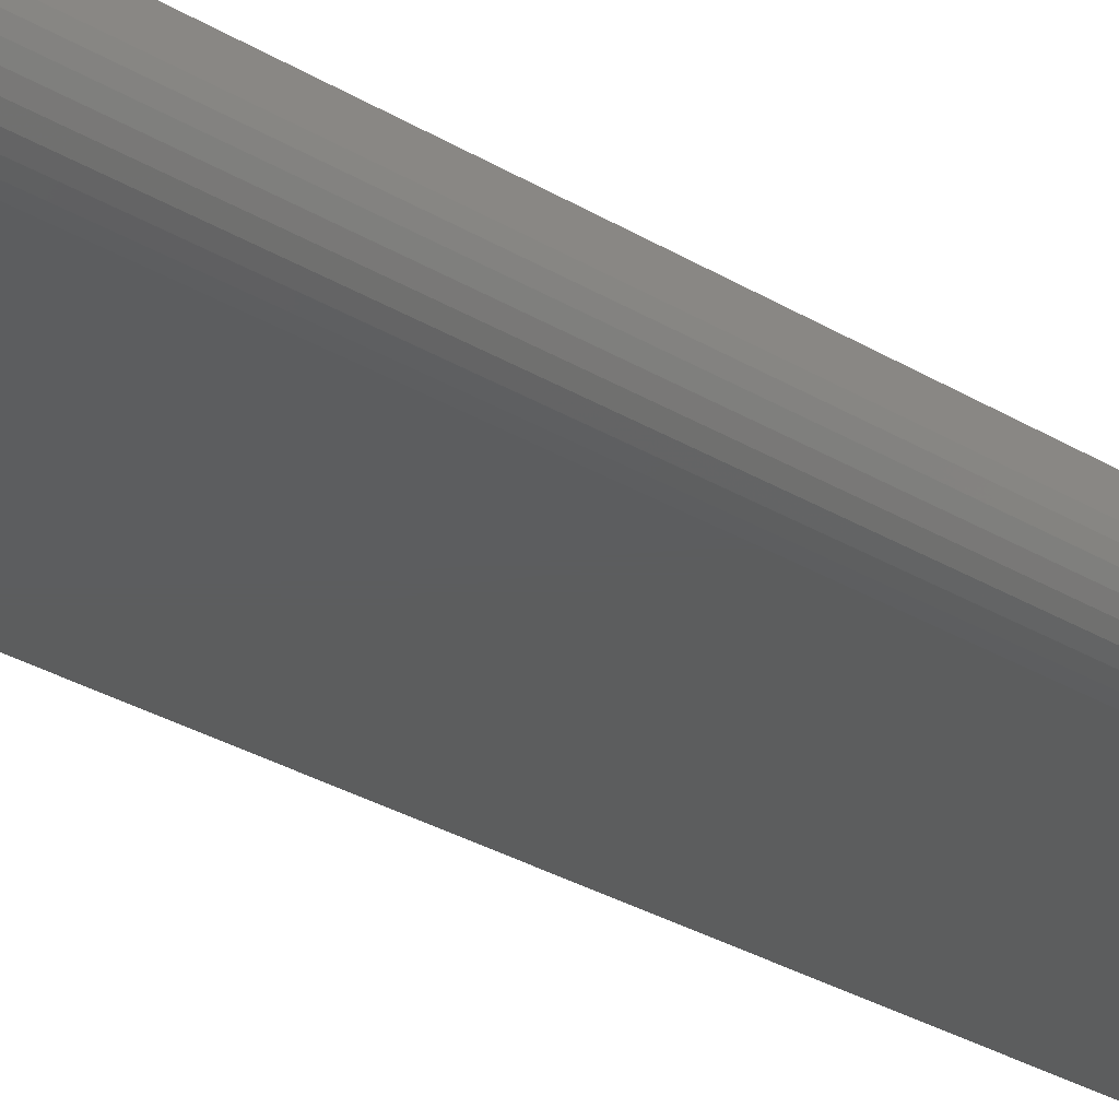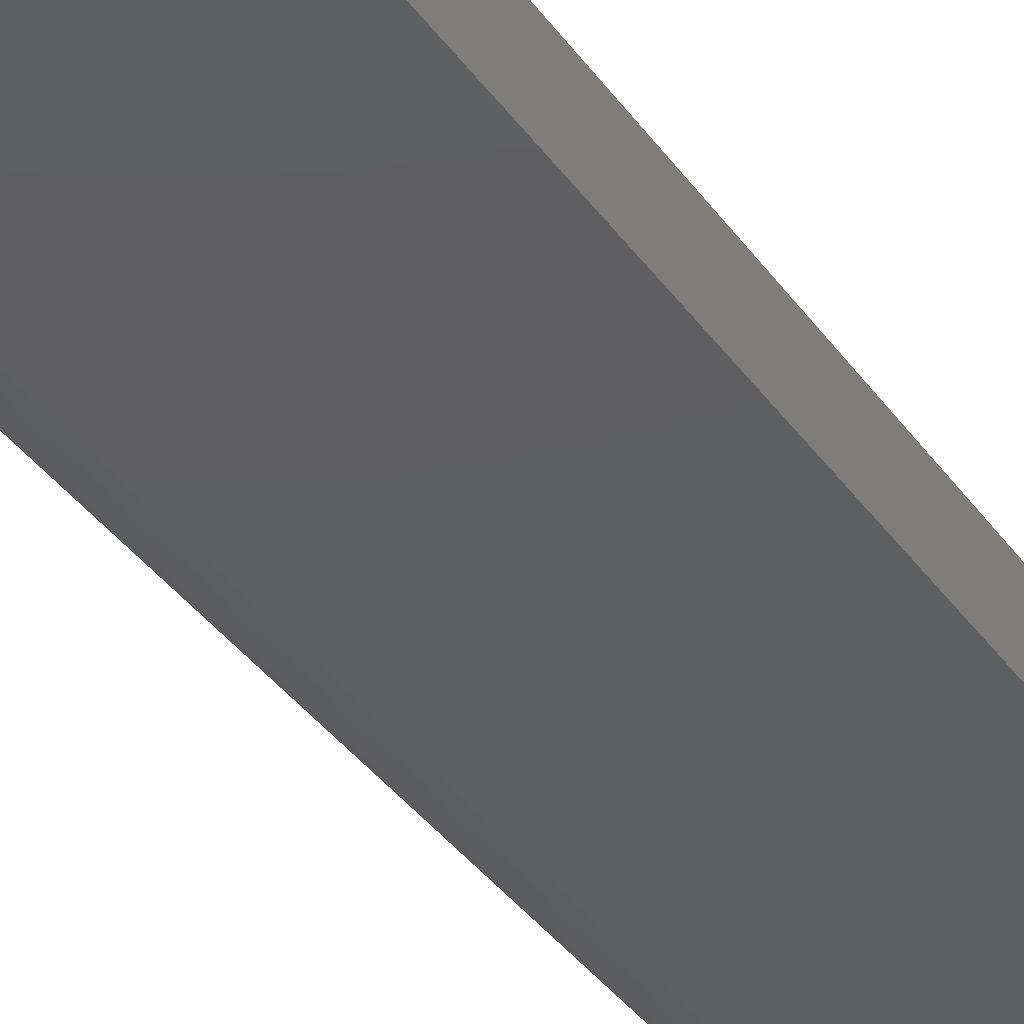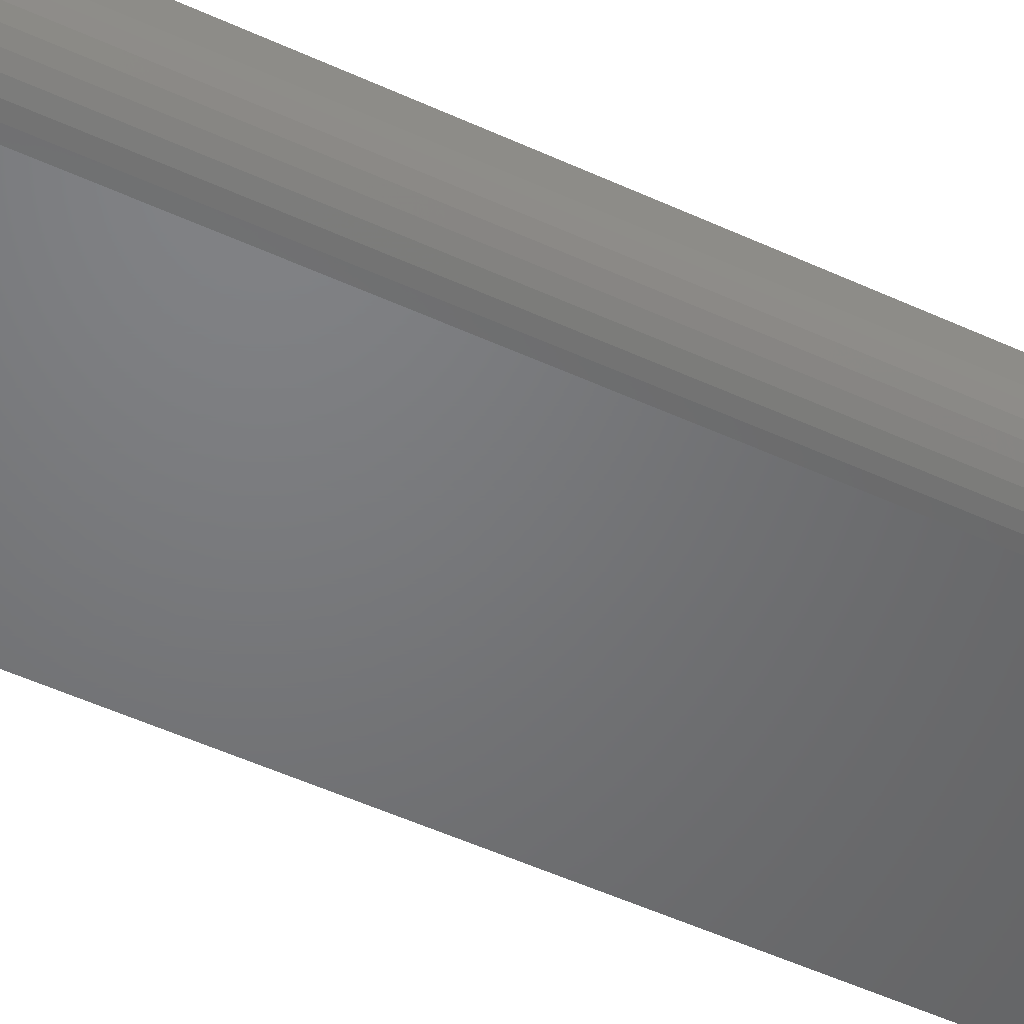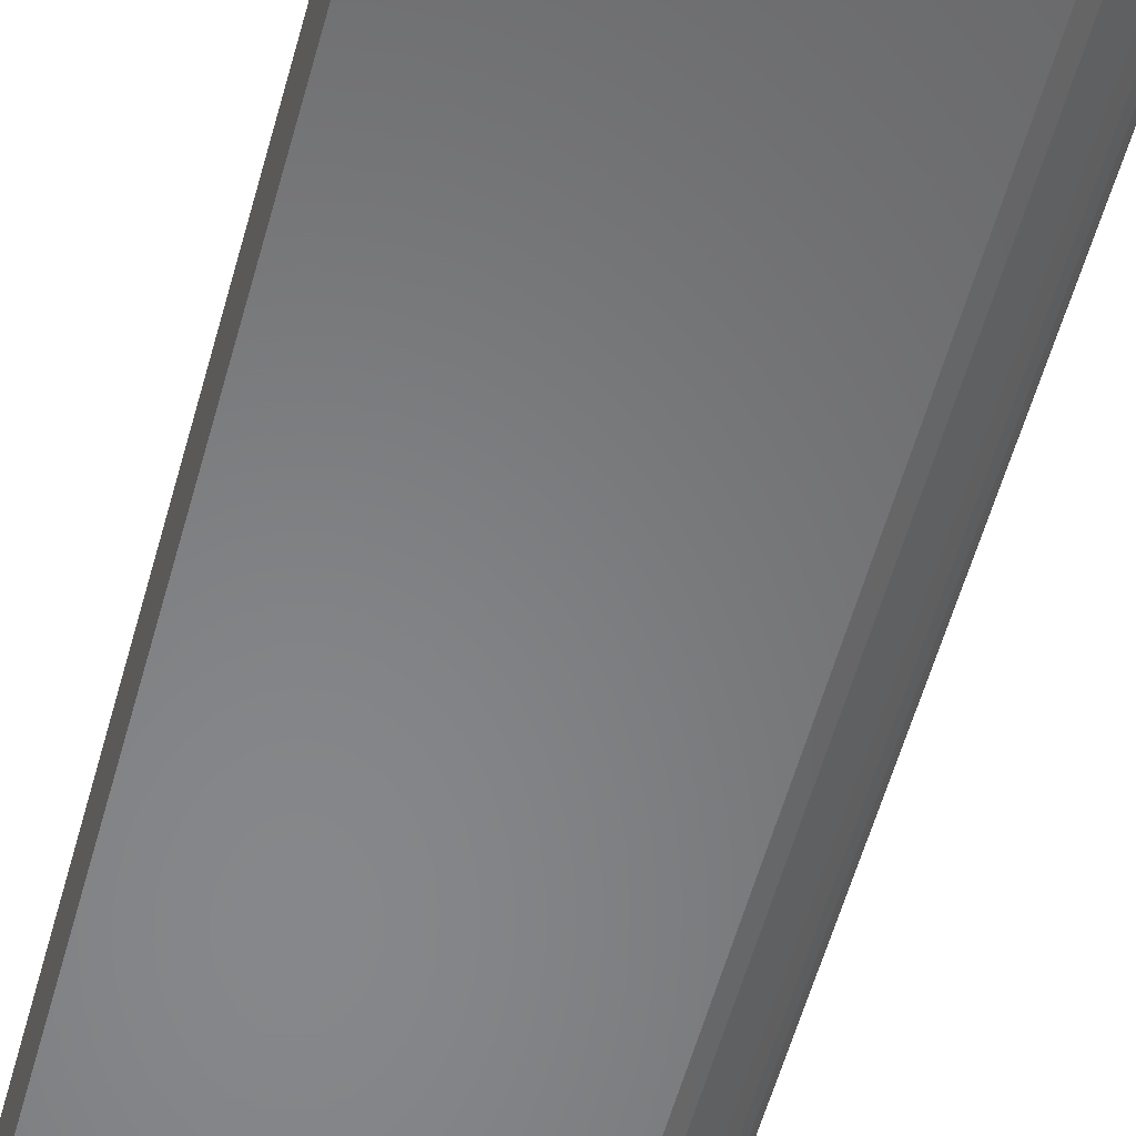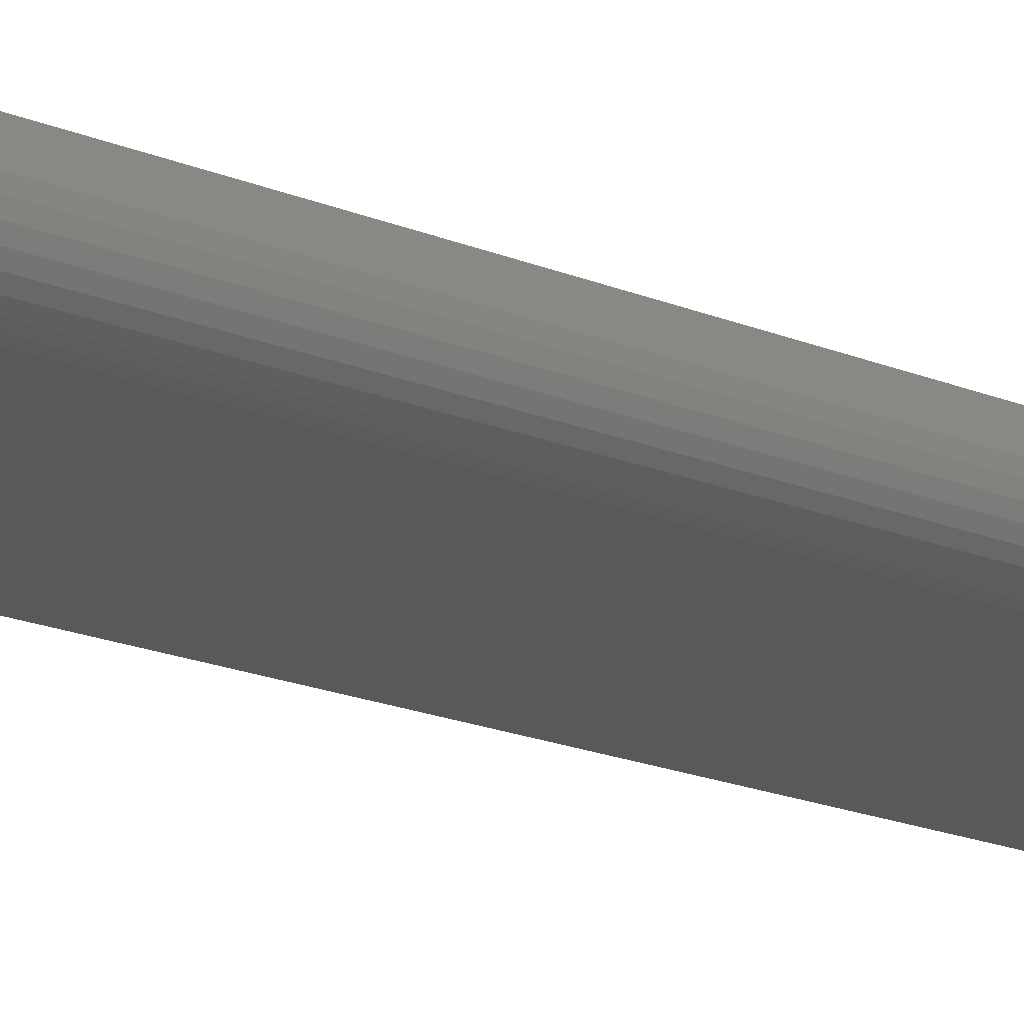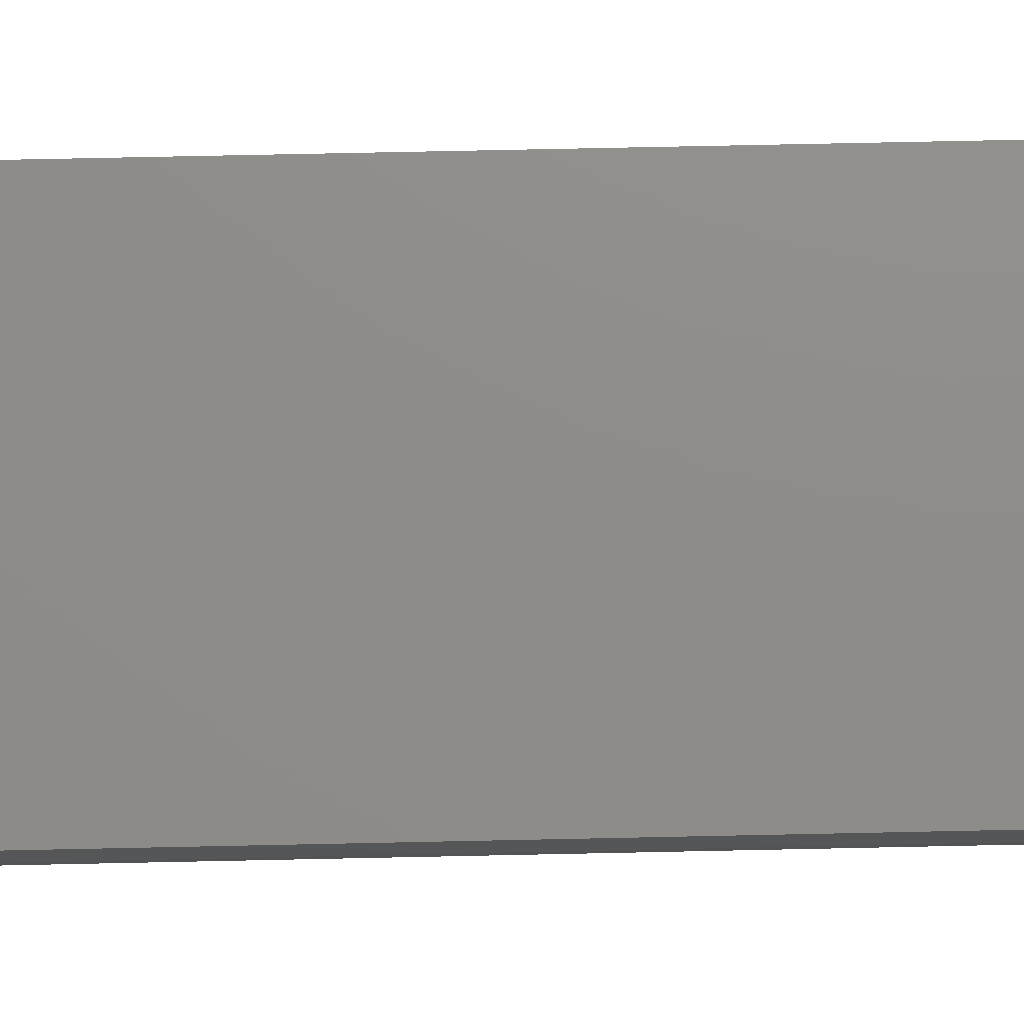
<metadata>
{"format":"stl","ext":"stl","renderer":"f3d","projection":"perspective","resolution":1024,"background":"white","views":[{"elev":-30.3,"azim":48.8,"up":"+Z"},{"elev":-37.9,"azim":-148.7,"up":"+Z"},{"elev":-50.2,"azim":63.0,"up":"+Z"},{"elev":-53.9,"azim":-14.8,"up":"+Z"},{"elev":-21.5,"azim":55.0,"up":"+Z"},{"elev":74.1,"azim":88.8,"up":"+Z"}]}
</metadata>
<code>
# stl→obj: 24 verts, 44 faces
v 0 0 0
v 0 0.75 0
v 0.1661 0 0
v 0.1661 0.75 0
v 0.1974 0.75 0.03125
v 0.195 0.75 0.01929
v 0.1974 0.75 0.04688
v 0.1968 0.75 0.02515
v 0.1835 0.75 0.005267
v 0.1781 0.75 0.002379
v 0.1921 0.75 0.01389
v 0.1882 0.75 0.009153
v 0 0.75 0.04688
v 0.1722 0.75 0.0006005
v 0.1974 0 0.04688
v 0.1974 0 0.03125
v 0.195 0 0.01929
v 0.1968 0 0.02515
v 0 0 0.04688
v 0.1722 0 0.0006005
v 0.1781 0 0.002379
v 0.1835 0 0.005267
v 0.1882 0 0.009153
v 0.1921 0 0.01389
f 1 2 3
f 3 2 4
f 5 6 7
f 5 8 6
f 9 10 11
f 11 12 9
f 13 7 14
f 13 14 4
f 13 4 2
f 14 7 6
f 14 6 11
f 14 11 10
f 15 16 7
f 7 16 5
f 16 17 18
f 15 19 1
f 15 1 3
f 15 3 20
f 15 20 21
f 15 21 22
f 15 22 23
f 15 23 24
f 15 24 17
f 15 17 16
f 3 4 20
f 20 4 14
f 20 14 21
f 21 14 10
f 21 10 22
f 22 10 9
f 22 9 23
f 23 9 12
f 23 12 24
f 24 12 11
f 24 11 17
f 17 11 6
f 17 6 18
f 18 6 8
f 18 8 16
f 16 8 5
f 19 15 13
f 13 15 7
f 13 2 19
f 19 2 1

</code>
